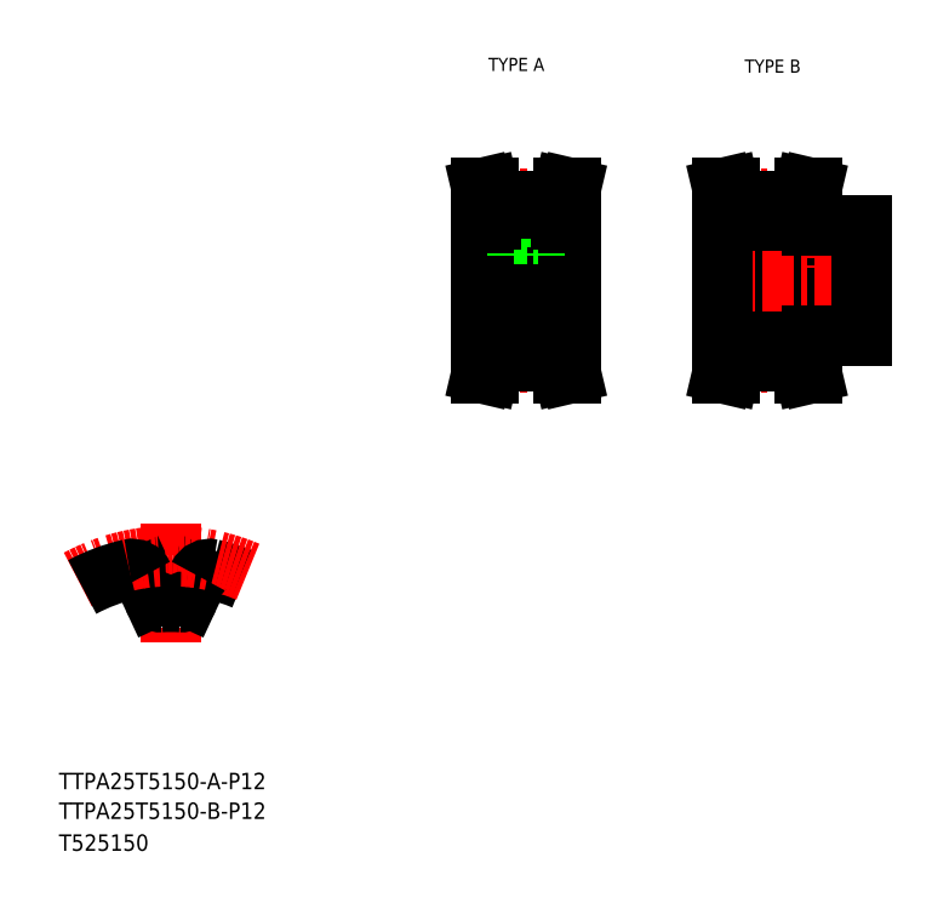
<metadata>
{"format":"dxf","ext":"dxf","renderer":"ezdxf+matplotlib","layout":"modelspace","background":"white","min_lineweight":24,"dpi":150}
</metadata>
<code>
0
SECTION
2
ENTITIES
0
TEXT
8
0
10
10
20
25
30
0
40
4
1
TTPA25T5150-A-P12
0
TEXT
8
0
10
10
20
10
30
0
40
4
1
T525150
0
TEXT
8
0
10
114.6
20
199.9
30
0
40
3.2
1
TYPE A
0
TEXT
8
0
10
177
20
199.5
30
0
40
3.2
1
TYPE B
0
LINE
8
CENTER
10
37.25
20
89.82
30
0
11
37.25
21
60.91
31
0
0
LINE
8
0
10
32.91
20
71.74
30
0
11
30.52
21
76.87
31
0
0
LINE
8
0
10
41.59
20
71.74
30
0
11
43.98
21
76.87
31
0
0
ARC
8
0
10
37.25
20
34.04
30
0
40
36.62
50
86.25
51
93.75
0
ARC
8
0
10
37.25
20
34.04
30
0
40
45.62
50
67.16
51
77.19
0
ARC
8
CENTER
10
37.25
20
34.04
30
0
40
47.75
50
66.87
51
118.3
0
ARC
8
0
10
37.25
20
34.04
30
0
40
45.62
50
102.8
51
118.2
0
ARC
8
0
10
27.8
20
75.6
30
0
40
3
50
25
51
102.8
0
ARC
8
0
10
46.7
20
75.6
30
0
40
3
50
77.19
51
155
0
ARC
8
0
10
34.72
20
72.58
30
0
40
2
50
205
51
273.8
0
ARC
8
0
10
39.78
20
72.58
30
0
40
2
50
266.2
51
335
0
TEXT
8
0
10
10
20
17.76
30
0
40
4
1
TTPA25T5150-B-P12
0
LINE
8
CENTER
10
109.8
20
148.8
30
0
11
137.8
21
148.8
31
0
0
LINE
8
0
10
120.8
20
166.5
30
0
11
120.8
21
160.2
31
0
0
LINE
8
0
10
126.8
20
166.5
30
0
11
126.8
21
160.2
31
0
0
LINE
8
0
10
112.8
20
148.8
30
0
11
112.8
21
163.8
31
0
0
LINE
8
0
10
134.8
20
148.8
30
0
11
134.8
21
163.8
31
0
0
LINE
8
CENTER
10
123.8
20
168.7
30
0
11
123.8
21
148.8
31
0
0
LINE
8
0
10
132.3
20
133.8
30
0
11
132.3
21
129.3
31
0
0
LINE
8
0
10
133.9
20
133.8
30
0
11
133.9
21
129.5
31
0
0
LINE
8
0
10
113.7
20
133.8
30
0
11
113.7
21
129.5
31
0
0
LINE
8
0
10
115.3
20
133.8
30
0
11
115.3
21
129.3
31
0
0
LINE
8
CENTER
10
112.8
20
128.9
30
0
11
134.8
21
128.9
31
0
0
LINE
8
0
10
115.3
20
129.3
30
0
11
114.6
21
126.3
31
0
0
LINE
8
0
10
113.7
20
129.5
30
0
11
112.9
21
126.3
31
0
0
LINE
8
0
10
114.6
20
126.3
30
0
11
112.9
21
126.3
31
0
0
LINE
8
0
10
132.3
20
129.3
30
0
11
133
21
126.3
31
0
0
LINE
8
0
10
133
20
126.3
30
0
11
134.6
21
126.3
31
0
0
LINE
8
0
10
133.9
20
129.5
30
0
11
134.6
21
126.3
31
0
0
LINE
8
0
10
115.3
20
129.3
30
0
11
132.3
21
129.3
31
0
0
LINE
8
0
10
134.8
20
148.8
30
0
11
134.8
21
133.8
31
0
0
LINE
8
0
10
112.8
20
148.8
30
0
11
112.8
21
133.8
31
0
0
LINE
8
0
10
112.8
20
142.8
30
0
11
134.8
21
142.8
31
0
0
LINE
8
0
10
112.8
20
133.8
30
0
11
115.3
21
133.8
31
0
0
LINE
8
0
10
134.8
20
133.8
30
0
11
132.3
21
133.8
31
0
0
LINE
8
0
10
115.3
20
131.1
30
0
11
132.3
21
131.1
31
0
0
LINE
8
0
10
112.8
20
154.8
30
0
11
134.8
21
154.8
31
0
0
LINE
8
0
10
121.8
20
160.2
30
0
11
121.8
21
154.8
31
0
0
LINE
8
0
10
122.2
20
160.2
30
0
11
122.2
21
154.8
31
0
0
LINE
8
0
10
125.4
20
160.2
30
0
11
125.4
21
154.8
31
0
0
LINE
8
0
10
125.8
20
160.2
30
0
11
125.8
21
154.8
31
0
0
LINE
8
0
10
120.8
20
160.2
30
0
11
126.8
21
160.2
31
0
0
LINE
8
0
10
115.3
20
168.3
30
0
11
114.6
21
171.3
31
0
0
LINE
8
0
10
113.7
20
168.2
30
0
11
112.9
21
171.3
31
0
0
LINE
8
0
10
133.9
20
168.2
30
0
11
134.6
21
171.3
31
0
0
LINE
8
0
10
132.3
20
168.3
30
0
11
133
21
171.3
31
0
0
LINE
8
0
10
112.8
20
163.8
30
0
11
115.3
21
163.8
31
0
0
LINE
8
CENTER
10
112.8
20
168.7
30
0
11
134.8
21
168.7
31
0
0
LINE
8
0
10
113.7
20
163.8
30
0
11
113.7
21
168.2
31
0
0
LINE
8
0
10
115.3
20
163.8
30
0
11
115.3
21
168.3
31
0
0
LINE
8
0
10
115.3
20
168.3
30
0
11
132.3
21
168.3
31
0
0
LINE
8
0
10
133.9
20
163.8
30
0
11
133.9
21
168.2
31
0
0
LINE
8
0
10
132.3
20
163.8
30
0
11
132.3
21
168.3
31
0
0
LINE
8
0
10
134.8
20
163.8
30
0
11
132.3
21
163.8
31
0
0
LINE
8
0
10
115.3
20
166.5
30
0
11
132.3
21
166.5
31
0
0
LINE
8
0
10
114.6
20
171.3
30
0
11
112.9
21
171.3
31
0
0
LINE
8
0
10
133
20
171.3
30
0
11
134.6
21
171.3
31
0
0
LINE
8
0
10
171.4
20
142.8
30
0
11
205.4
21
142.8
31
0
0
LINE
8
0
10
193.4
20
135.3
30
0
11
205.4
21
135.3
31
0
0
LINE
8
0
10
193.4
20
162.3
30
0
11
205.4
21
162.3
31
0
0
LINE
8
0
10
171.4
20
154.8
30
0
11
205.4
21
154.8
31
0
0
LINE
8
CENTER
10
168.4
20
148.8
30
0
11
208.4
21
148.8
31
0
0
LINE
8
0
10
190.9
20
168.3
30
0
11
191.6
21
171.3
31
0
0
LINE
8
0
10
192.5
20
168.2
30
0
11
193.3
21
171.3
31
0
0
LINE
8
0
10
172.3
20
168.2
30
0
11
171.6
21
171.3
31
0
0
LINE
8
0
10
173.9
20
168.3
30
0
11
173.2
21
171.3
31
0
0
LINE
8
0
10
171.4
20
148.8
30
0
11
171.4
21
133.8
31
0
0
LINE
8
0
10
173.9
20
133.8
30
0
11
173.9
21
129.3
31
0
0
LINE
8
0
10
172.3
20
133.8
30
0
11
172.3
21
129.5
31
0
0
LINE
8
0
10
192.5
20
133.8
30
0
11
192.5
21
129.5
31
0
0
LINE
8
0
10
190.9
20
133.8
30
0
11
190.9
21
129.3
31
0
0
LINE
8
0
10
173.9
20
129.3
30
0
11
173.2
21
126.3
31
0
0
LINE
8
CENTER
10
171.4
20
128.9
30
0
11
193.4
21
128.9
31
0
0
LINE
8
0
10
172.3
20
129.5
30
0
11
171.6
21
126.3
31
0
0
LINE
8
0
10
173.2
20
126.3
30
0
11
171.6
21
126.3
31
0
0
LINE
8
0
10
192.5
20
129.5
30
0
11
193.3
21
126.3
31
0
0
LINE
8
0
10
190.9
20
129.3
30
0
11
191.6
21
126.3
31
0
0
LINE
8
0
10
173.9
20
129.3
30
0
11
190.9
21
129.3
31
0
0
LINE
8
0
10
173.9
20
131.1
30
0
11
190.9
21
131.1
31
0
0
LINE
8
0
10
191.6
20
126.3
30
0
11
193.3
21
126.3
31
0
0
LINE
8
0
10
171.4
20
133.8
30
0
11
173.9
21
133.8
31
0
0
LINE
8
0
10
193.4
20
133.8
30
0
11
190.9
21
133.8
31
0
0
LINE
8
0
10
193.4
20
135.3
30
0
11
193.4
21
133.8
31
0
0
LINE
8
0
10
196.4
20
162.3
30
0
11
196.4
21
154.8
31
0
0
LINE
8
0
10
196.8
20
162.3
30
0
11
196.8
21
154.8
31
0
0
LINE
8
0
10
200.1
20
162.3
30
0
11
200.1
21
154.8
31
0
0
LINE
8
0
10
200.4
20
162.3
30
0
11
200.4
21
154.8
31
0
0
LINE
8
CENTER
10
198.4
20
165.3
30
0
11
198.4
21
151.8
31
0
0
LINE
8
0
10
171.4
20
148.8
30
0
11
171.4
21
163.8
31
0
0
LINE
8
CENTER
10
171.4
20
168.7
30
0
11
193.4
21
168.7
31
0
0
LINE
8
0
10
171.4
20
163.8
30
0
11
173.9
21
163.8
31
0
0
LINE
8
0
10
172.3
20
163.8
30
0
11
172.3
21
168.2
31
0
0
LINE
8
0
10
193.4
20
162.3
30
0
11
193.4
21
163.8
31
0
0
LINE
8
0
10
173.9
20
166.5
30
0
11
190.9
21
166.5
31
0
0
LINE
8
0
10
193.4
20
163.8
30
0
11
190.9
21
163.8
31
0
0
LINE
8
0
10
190.9
20
163.8
30
0
11
190.9
21
168.3
31
0
0
LINE
8
0
10
192.5
20
163.8
30
0
11
192.5
21
168.2
31
0
0
LINE
8
0
10
173.9
20
168.3
30
0
11
190.9
21
168.3
31
0
0
LINE
8
0
10
173.9
20
163.8
30
0
11
173.9
21
168.3
31
0
0
LINE
8
0
10
173.2
20
171.3
30
0
11
171.6
21
171.3
31
0
0
LINE
8
0
10
191.6
20
171.3
30
0
11
193.3
21
171.3
31
0
0
LINE
8
0
10
205.4
20
135.3
30
0
11
205.4
21
148.8
31
0
0
LINE
8
0
10
205.4
20
162.3
30
0
11
205.4
21
148.8
31
0
0
ENDSEC
0
EOF

</code>
